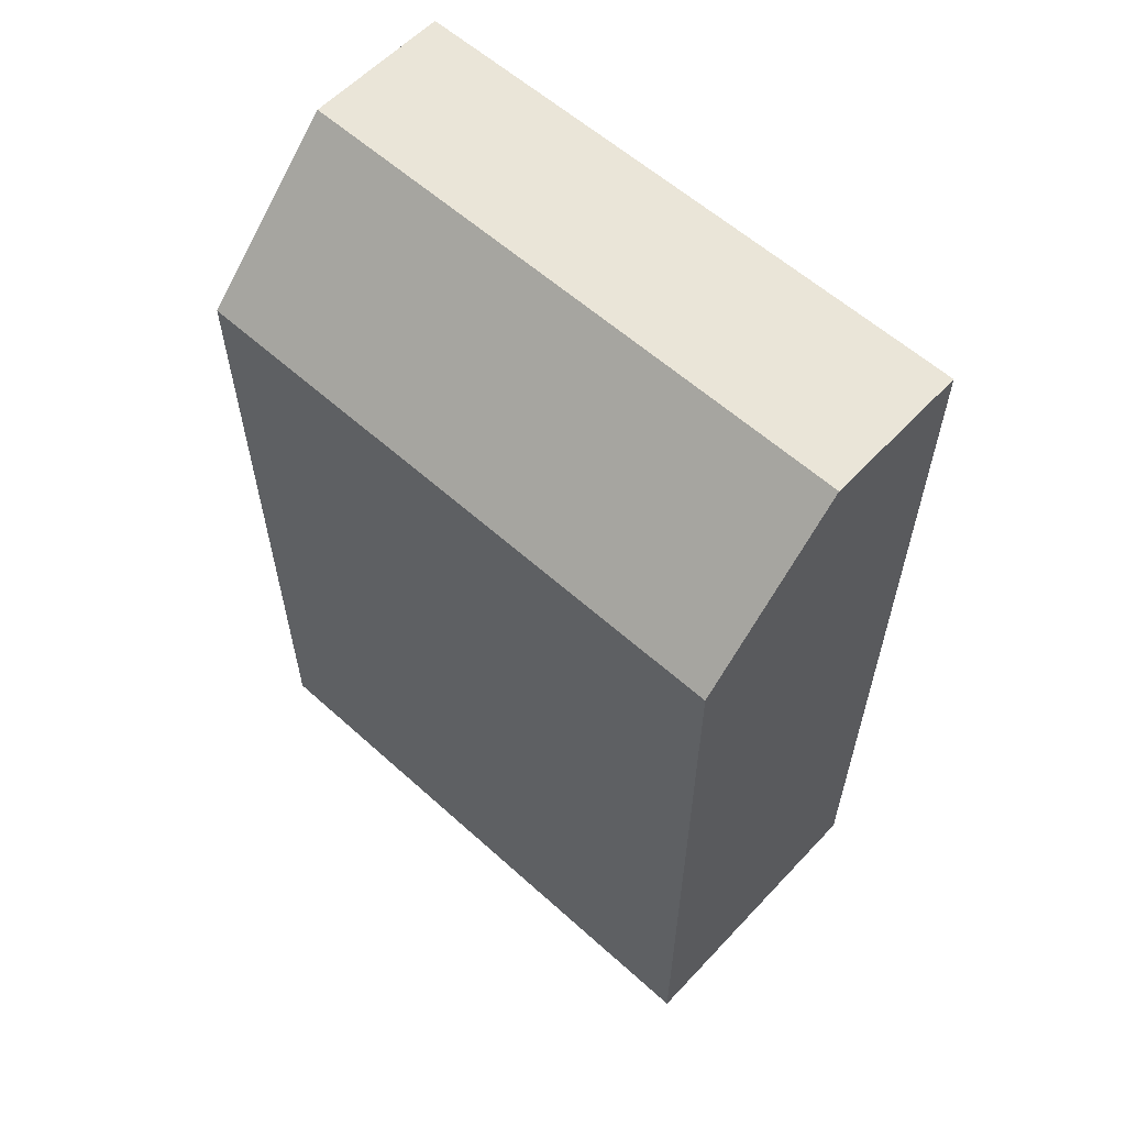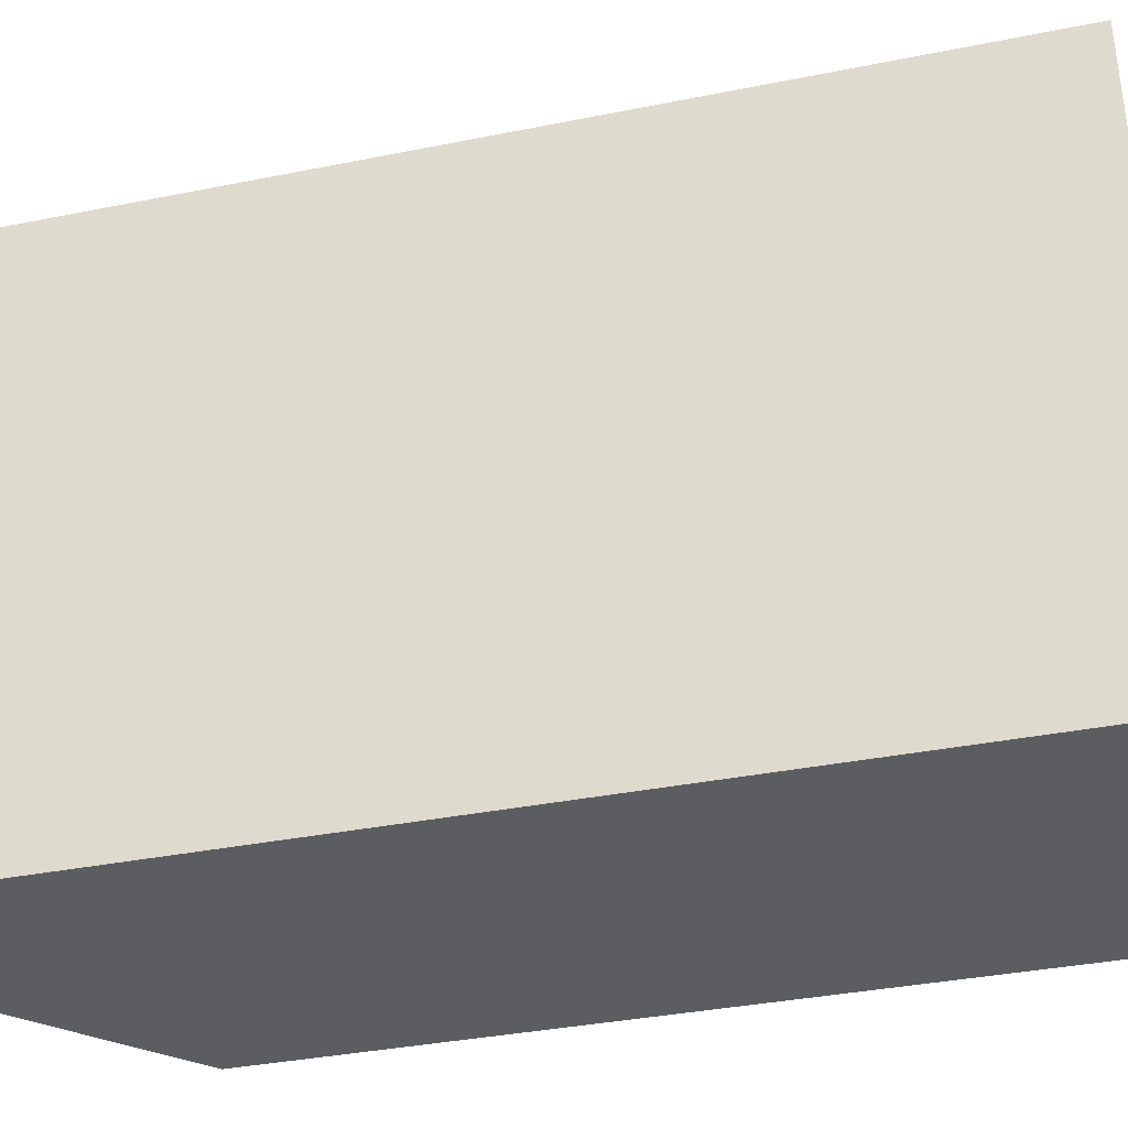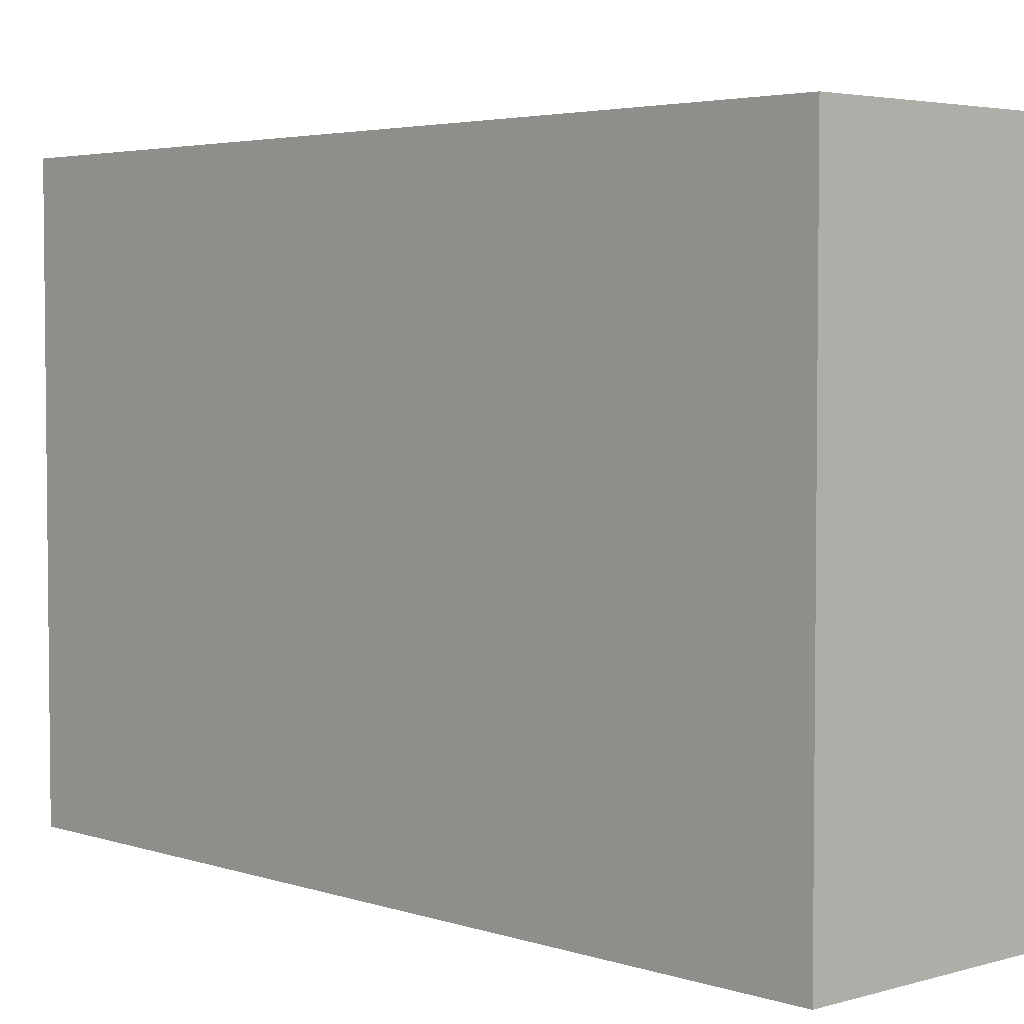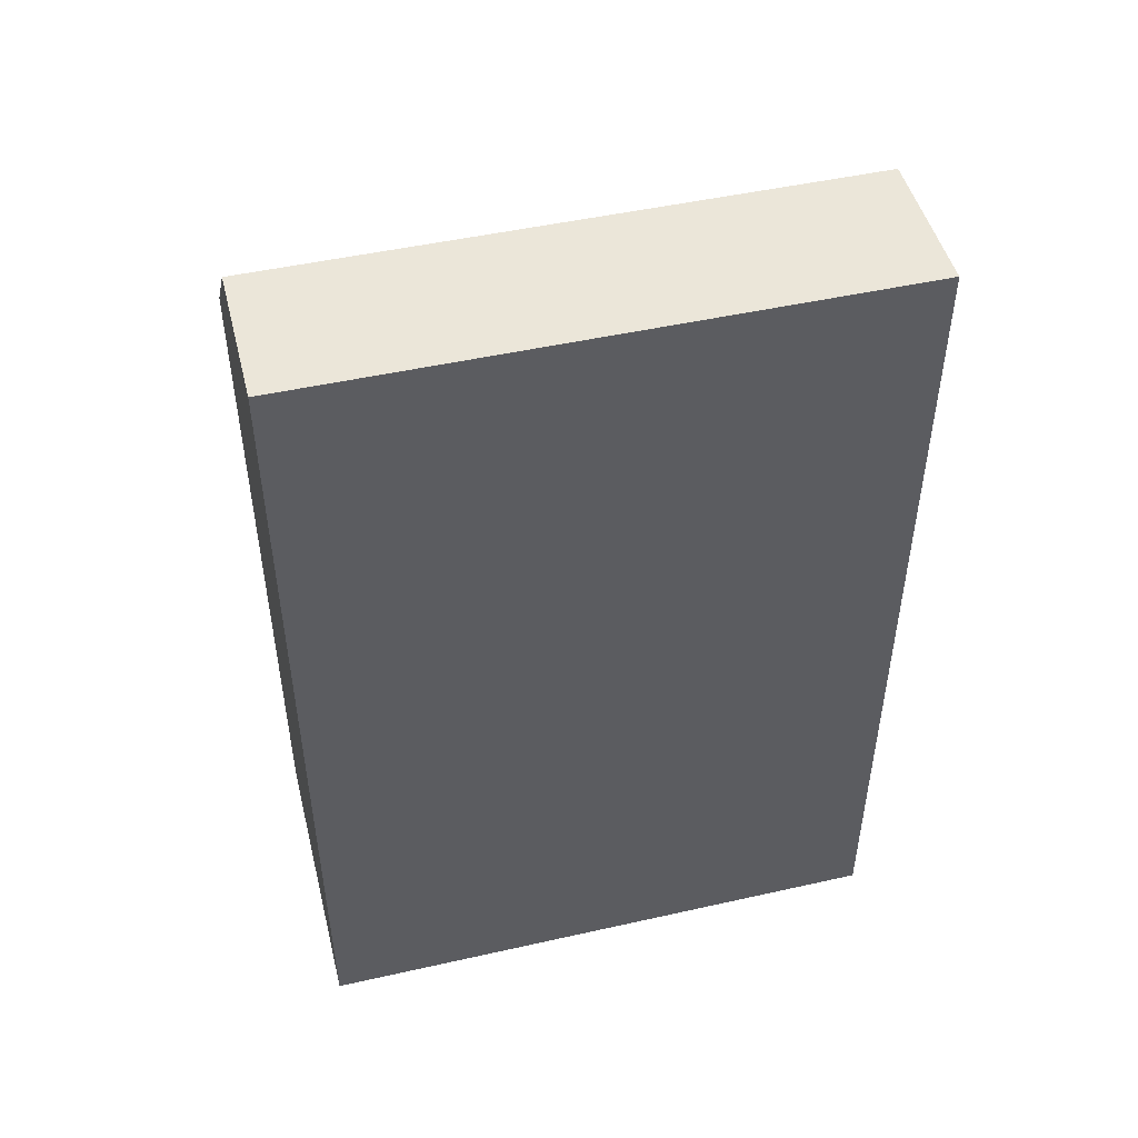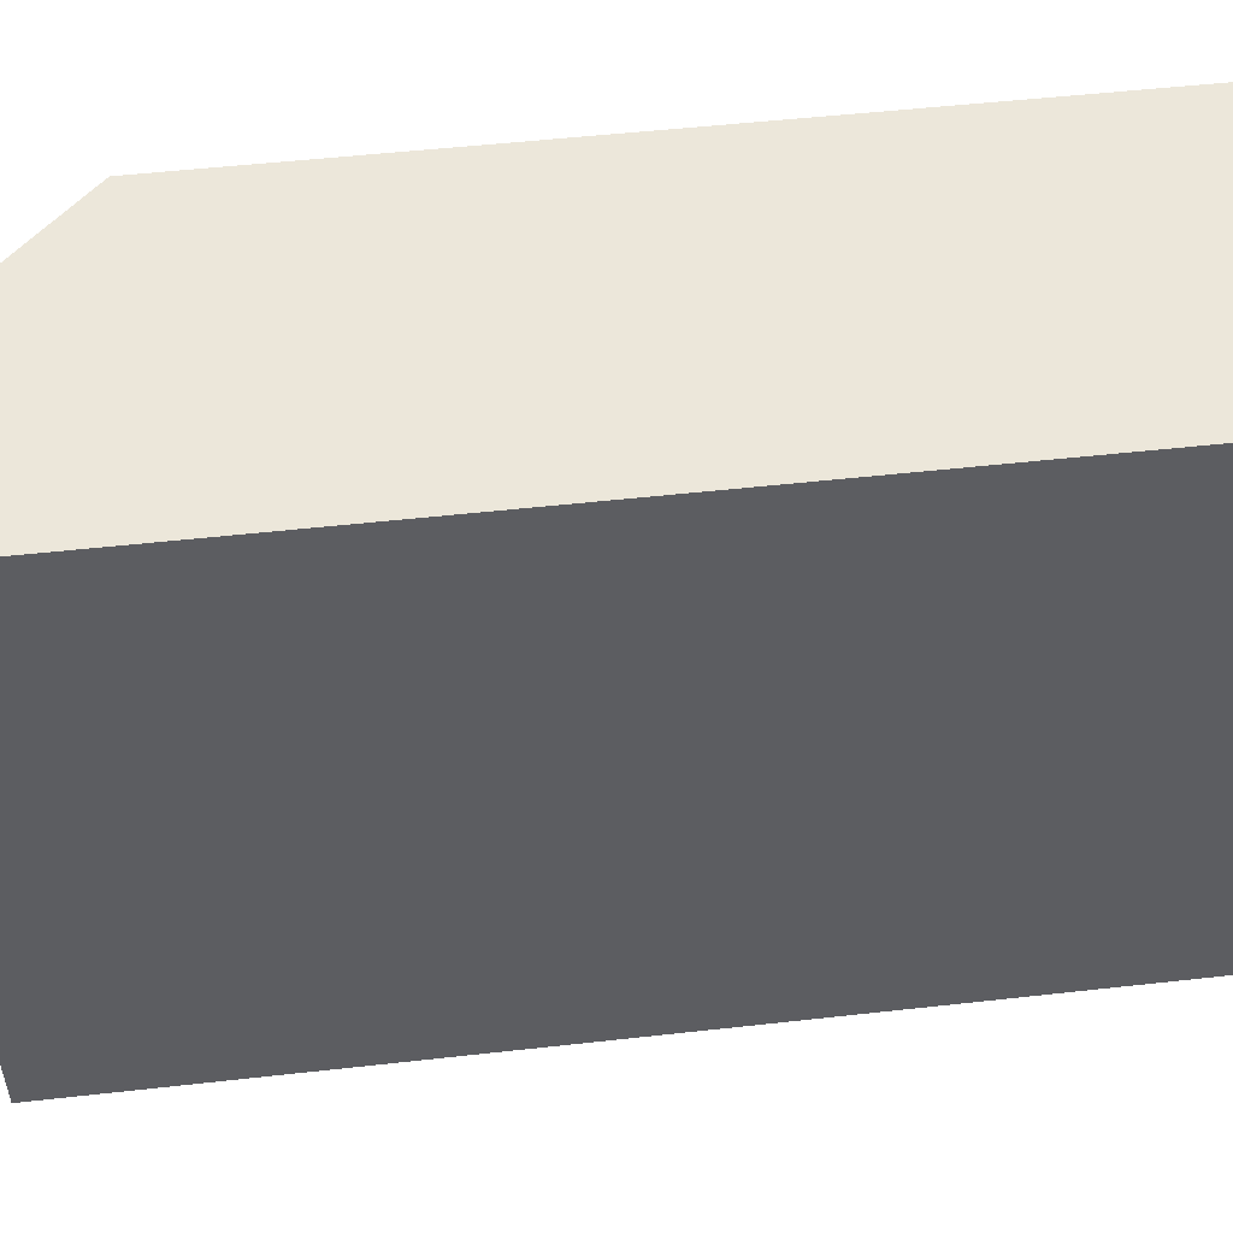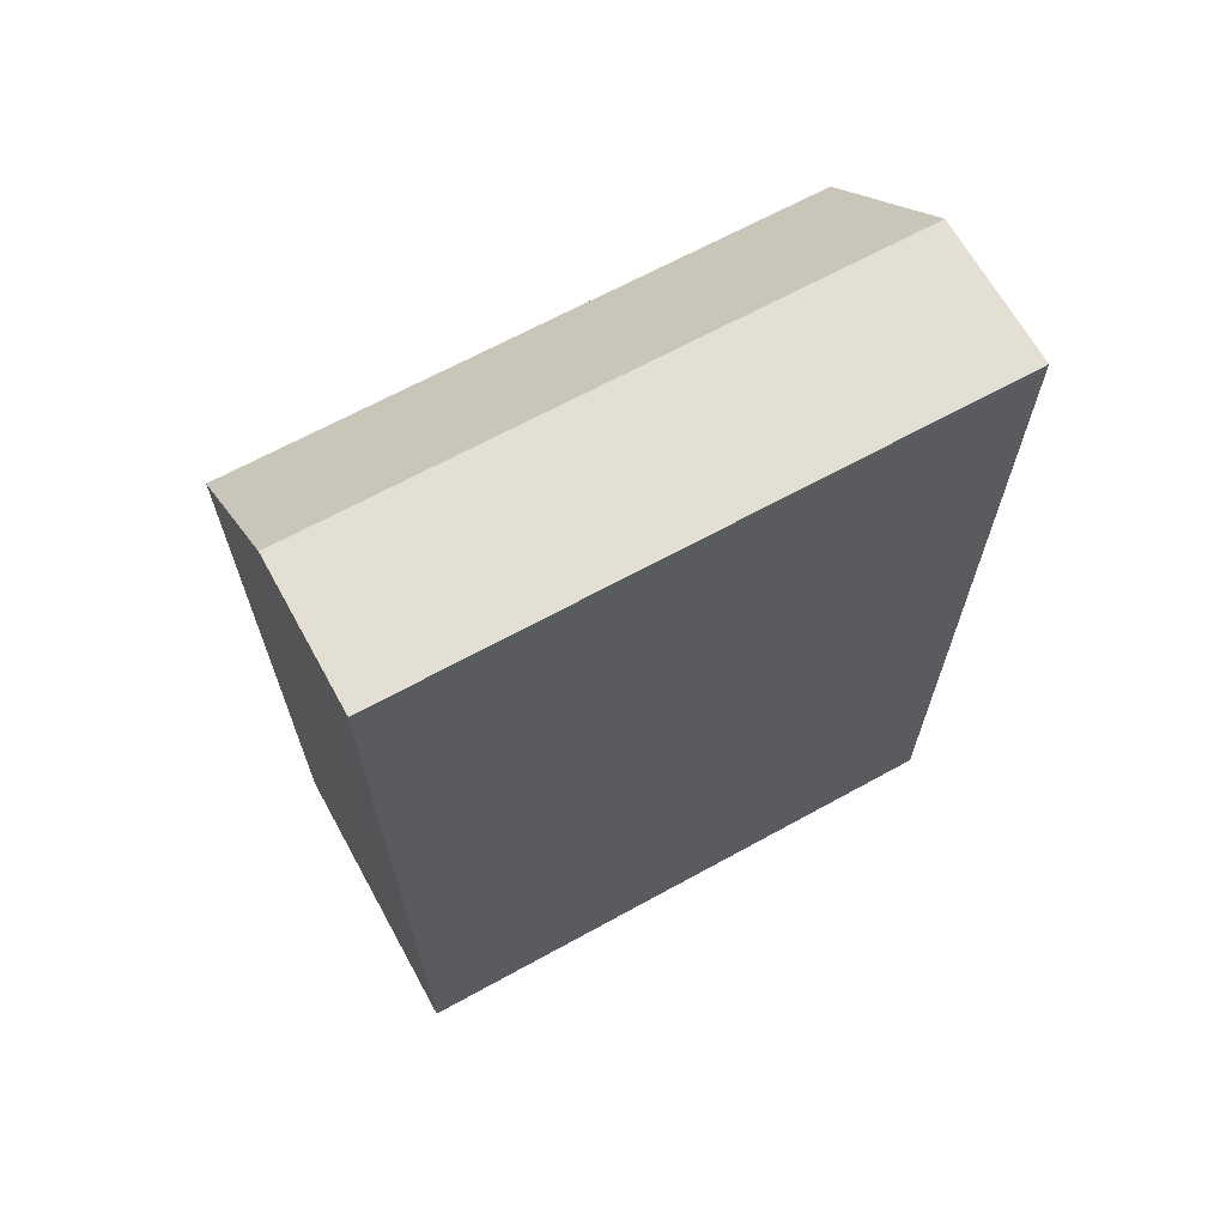
<metadata>
{"format":"obj","ext":"obj","renderer":"f3d","projection":"perspective","resolution":1024,"background":"white","views":[{"elev":59.0,"azim":-47.2,"up":"+Z"},{"elev":-36.2,"azim":104.7,"up":"+Y"},{"elev":3.8,"azim":136.9,"up":"+Y"},{"elev":48.3,"azim":75.9,"up":"+Z"},{"elev":51.8,"azim":83.1,"up":"+Y"},{"elev":66.6,"azim":61.1,"up":"+Z"}]}
</metadata>
<code>
v 2 0 2
v 2 0 0
v 2 8 0
v 2 8 2
v 2 0 -10
v 2 8 -10
v -2 8 -10
v -2 0 0
v -2 8 0
v -2 0 -10
v -2 8 0
v 0 0 2
v 0 8 2
v -2 0 0
v 0 0 2
v 2 0 2
v 2 8 2
v 0 8 2
v 2 8 -10
v 0 0 -10
v 0 8 -10
v 2 0 -10
v -2 0 -10
v -2 8 -10
v 0 0 0
v 2 0 -10
v 2 0 0
v 0 0 -10
v -2 0 0
v -2 0 -10
v 0 0 2
v 2 0 2
v 2 8 0
v 0 8 0
v 0 8 2
v 2 8 2
v -2 8 0
v 2 8 -10
v 0 8 -10
v -2 8 -10
g submesh0
f 1 2 3
f 4 1 3
f 2 5 6
f 3 2 6
f 7 8 9
f 7 10 8
f 11 12 13
f 11 14 12
f 15 16 17
f 18 15 17
f 19 20 21
f 19 22 20
f 21 23 24
f 21 20 23
f 25 26 27
f 25 28 26
f 29 28 25
f 29 30 28
f 31 27 32
f 31 25 27
f 31 29 25
g submesh1
f 33 34 35
f 36 33 35
f 34 37 35
f 38 39 34
f 33 38 34
f 39 40 37
f 34 39 37

</code>
